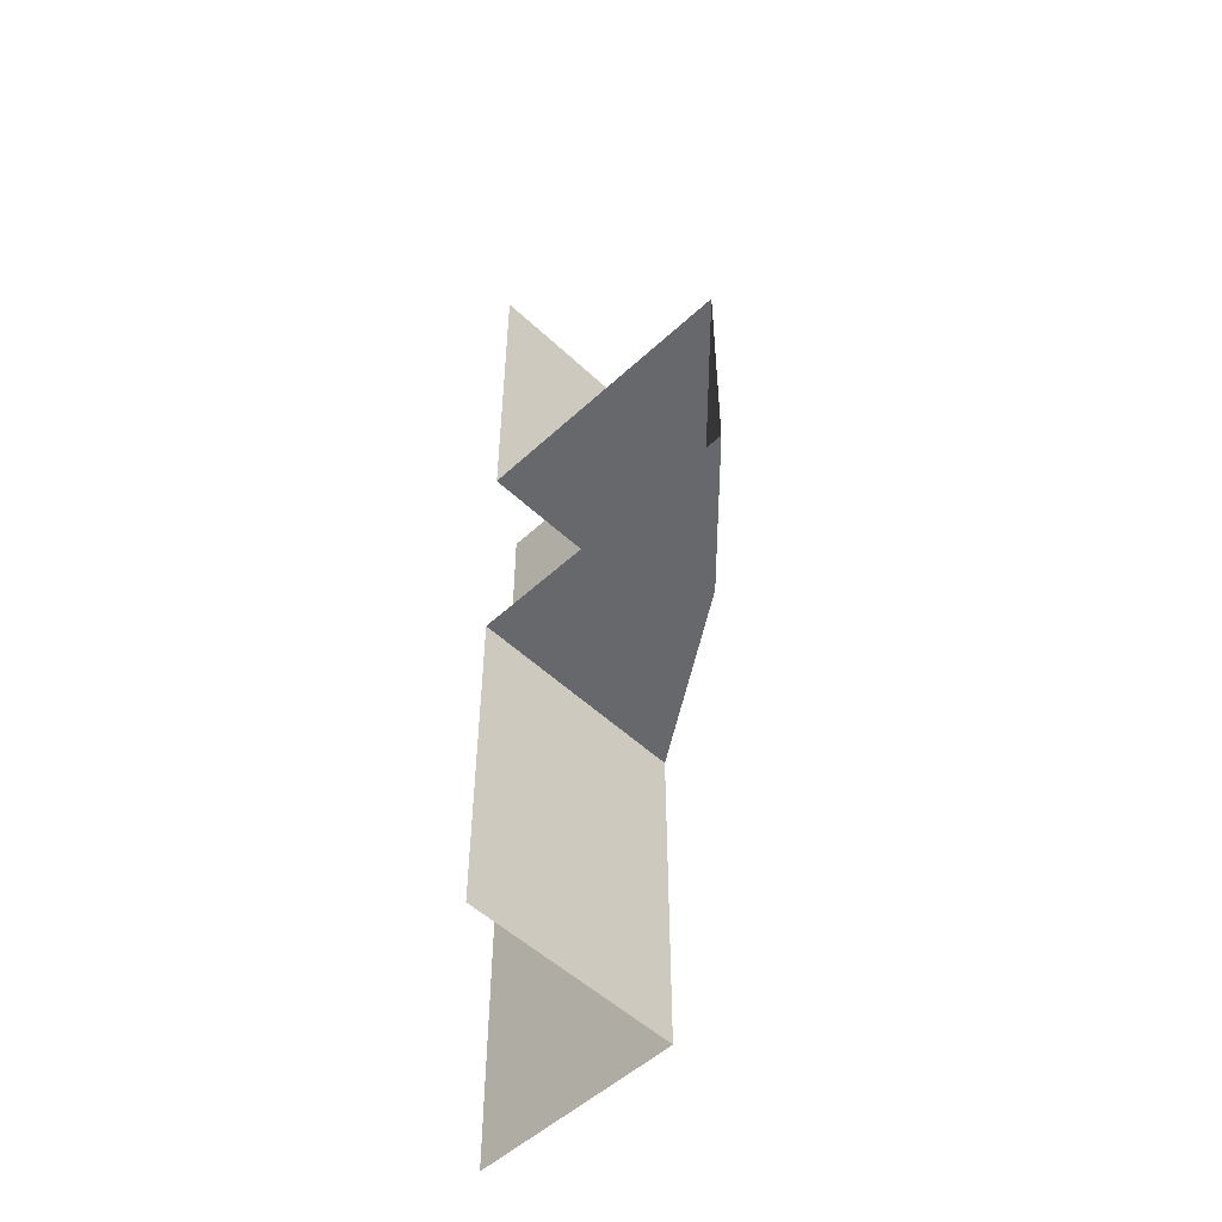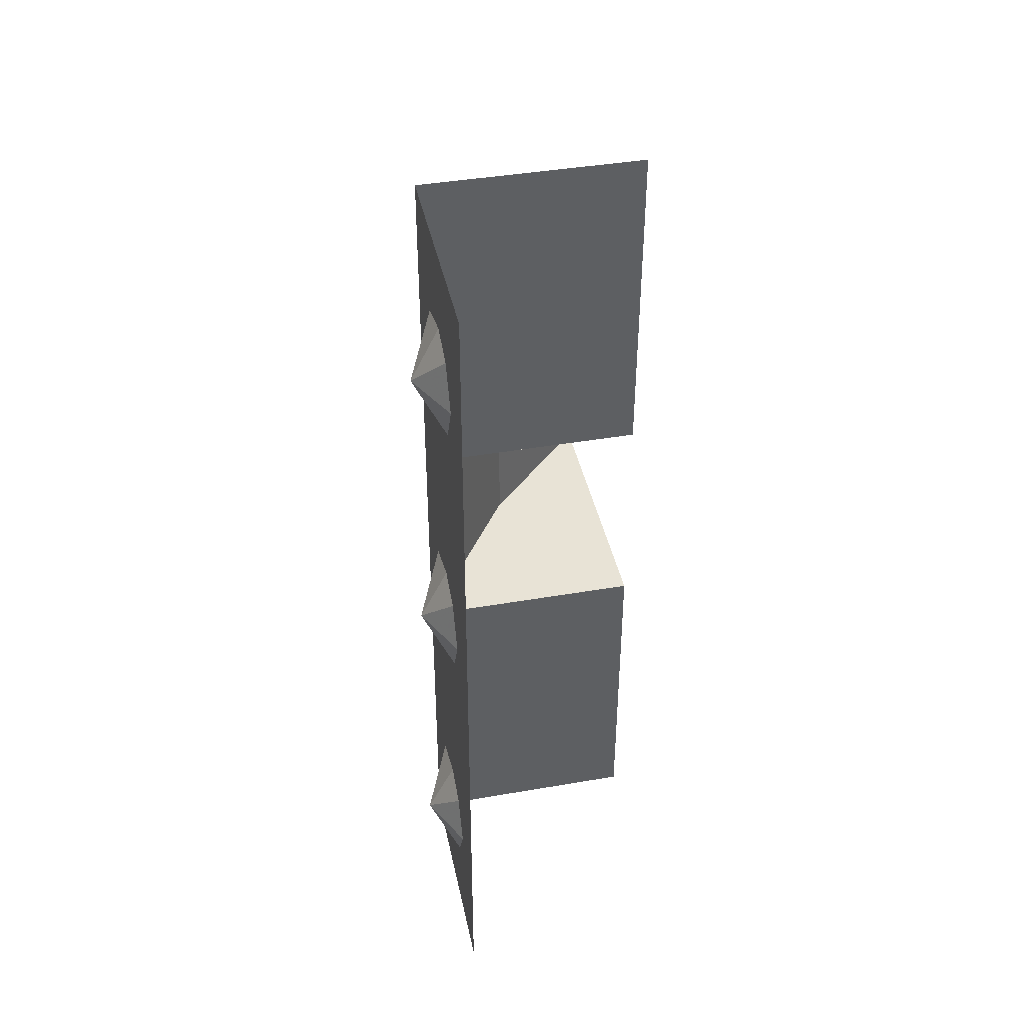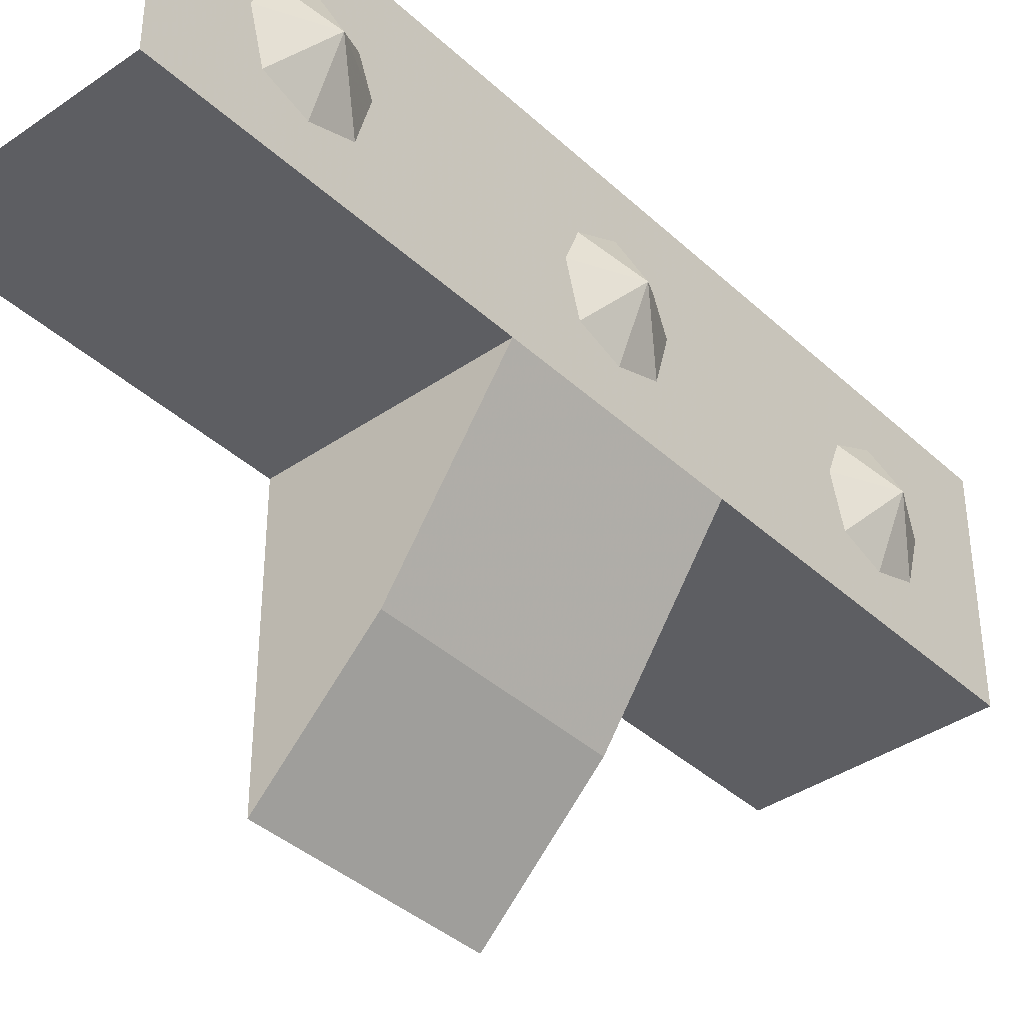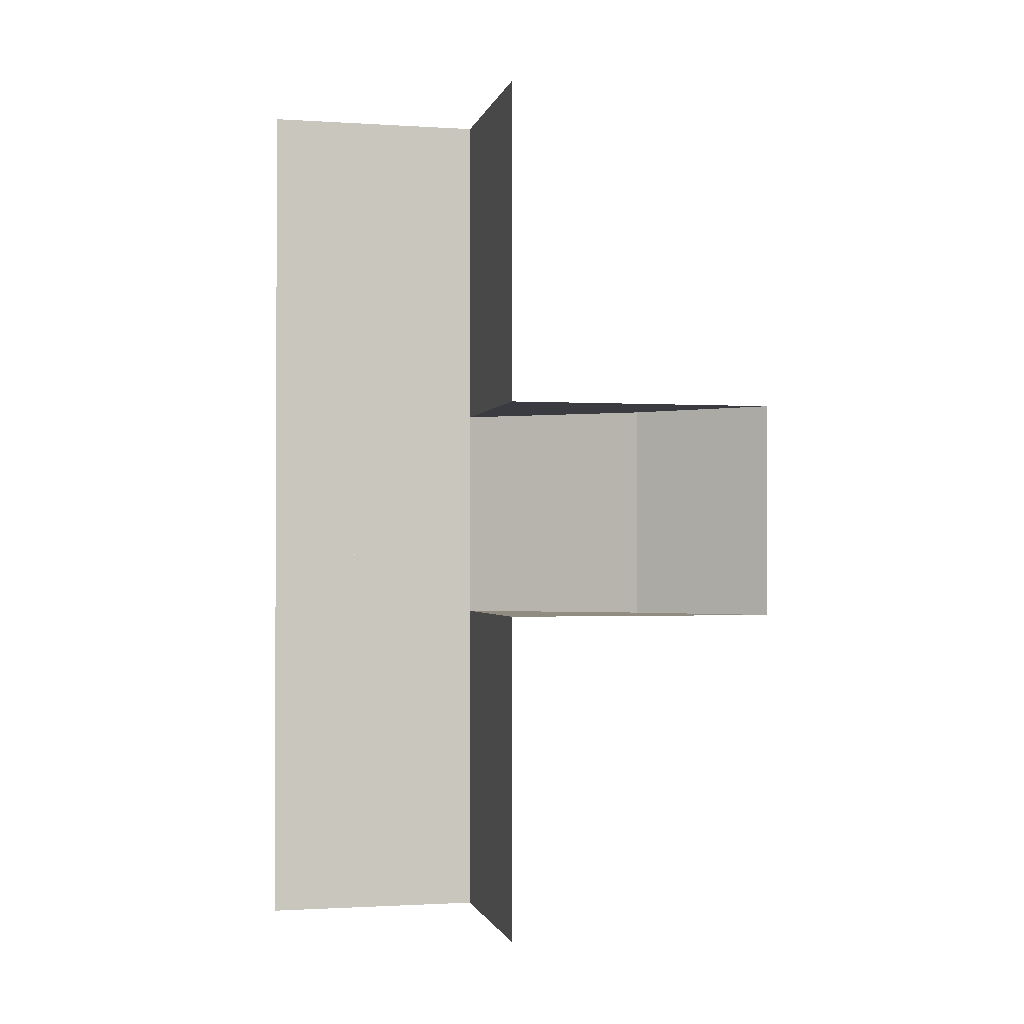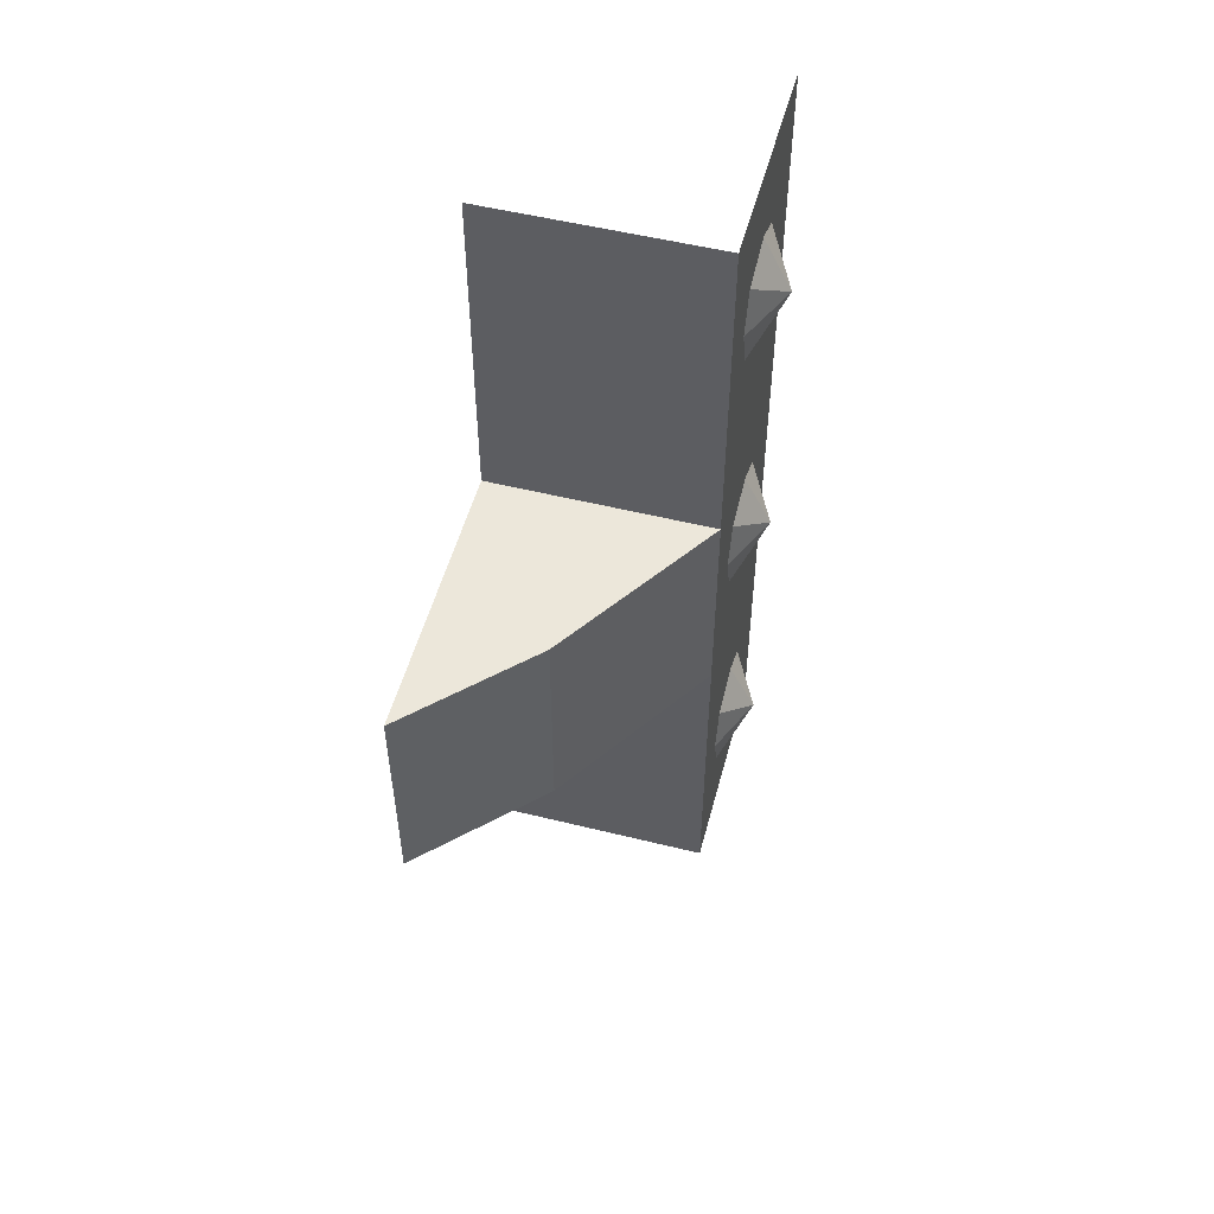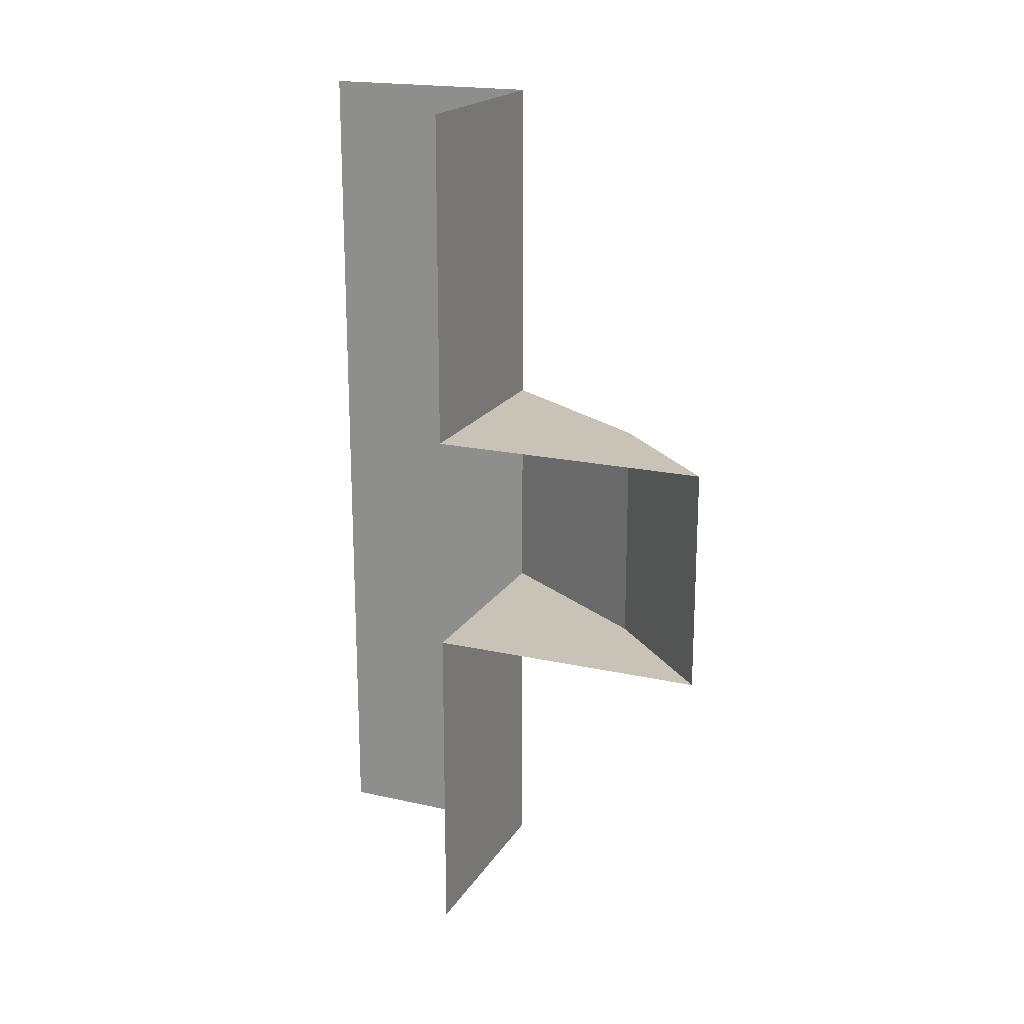
<metadata>
{"format":"obj","ext":"obj","renderer":"f3d","projection":"perspective","resolution":1024,"background":"white","views":[{"elev":-52.4,"azim":-45.2,"up":"+Z"},{"elev":41.6,"azim":168.2,"up":"+Z"},{"elev":-38.7,"azim":41.0,"up":"+Y"},{"elev":-1.4,"azim":-102.6,"up":"+Z"},{"elev":52.6,"azim":14.9,"up":"+Z"},{"elev":19.4,"azim":-67.2,"up":"+Z"}]}
</metadata>
<code>
o roof/6120/edge_straight
v -64 -72 -16
v -48 -56 -16
v -48 -56 16
v -64 -72 16
v -32 -32 16
v -64 -32 16
v -32 -32 64
v -64 -32 64
v -32 -32 -16
v -32 0 16
v -32 0 64
v -64 -32 -16
v -64 -32 -64
v -32 -32 -64
v -32 0 -64
v -32 0 -16
v -28 -16 -44
v -32 -25 -44
v -32 -23 -50
v -32 -16 -52
v -32 -11 -50
v -32 -8 -44
v -32 -11 -38
v -32 -16 -36
v -32 -23 -38
v -28 -16 0
v -32 -25 0
v -32 -23 -6
v -32 -16 -8
v -32 -11 -6
v -32 -8 0
v -32 -11 6
v -32 -16 8
v -32 -23 6
v -28 -16 44
v -32 -25 44
v -32 -23 38
v -32 -16 36
v -32 -11 38
v -32 -8 44
v -32 -11 50
v -32 -16 52
v -32 -23 50
f 1 2 3
f 1 3 4
f 4 3 5
f 4 5 6
f 6 5 7
f 6 7 8
f 5 3 2
f 5 2 9
f 5 9 10
f 5 10 7
f 7 10 11
f 9 2 1
f 9 1 12
f 9 12 13
f 9 13 14
f 9 14 15
f 9 15 16
f 9 16 10
f 17 18 19
f 17 19 20
f 17 20 21
f 17 21 22
f 17 22 23
f 17 23 24
f 17 24 25
f 17 25 18
f 26 27 28
f 26 28 29
f 26 29 30
f 26 30 31
f 26 31 32
f 26 32 33
f 26 33 34
f 26 34 27
f 35 36 37
f 35 37 38
f 35 38 39
f 35 39 40
f 35 40 41
f 35 41 42
f 35 42 43
f 35 43 36

</code>
